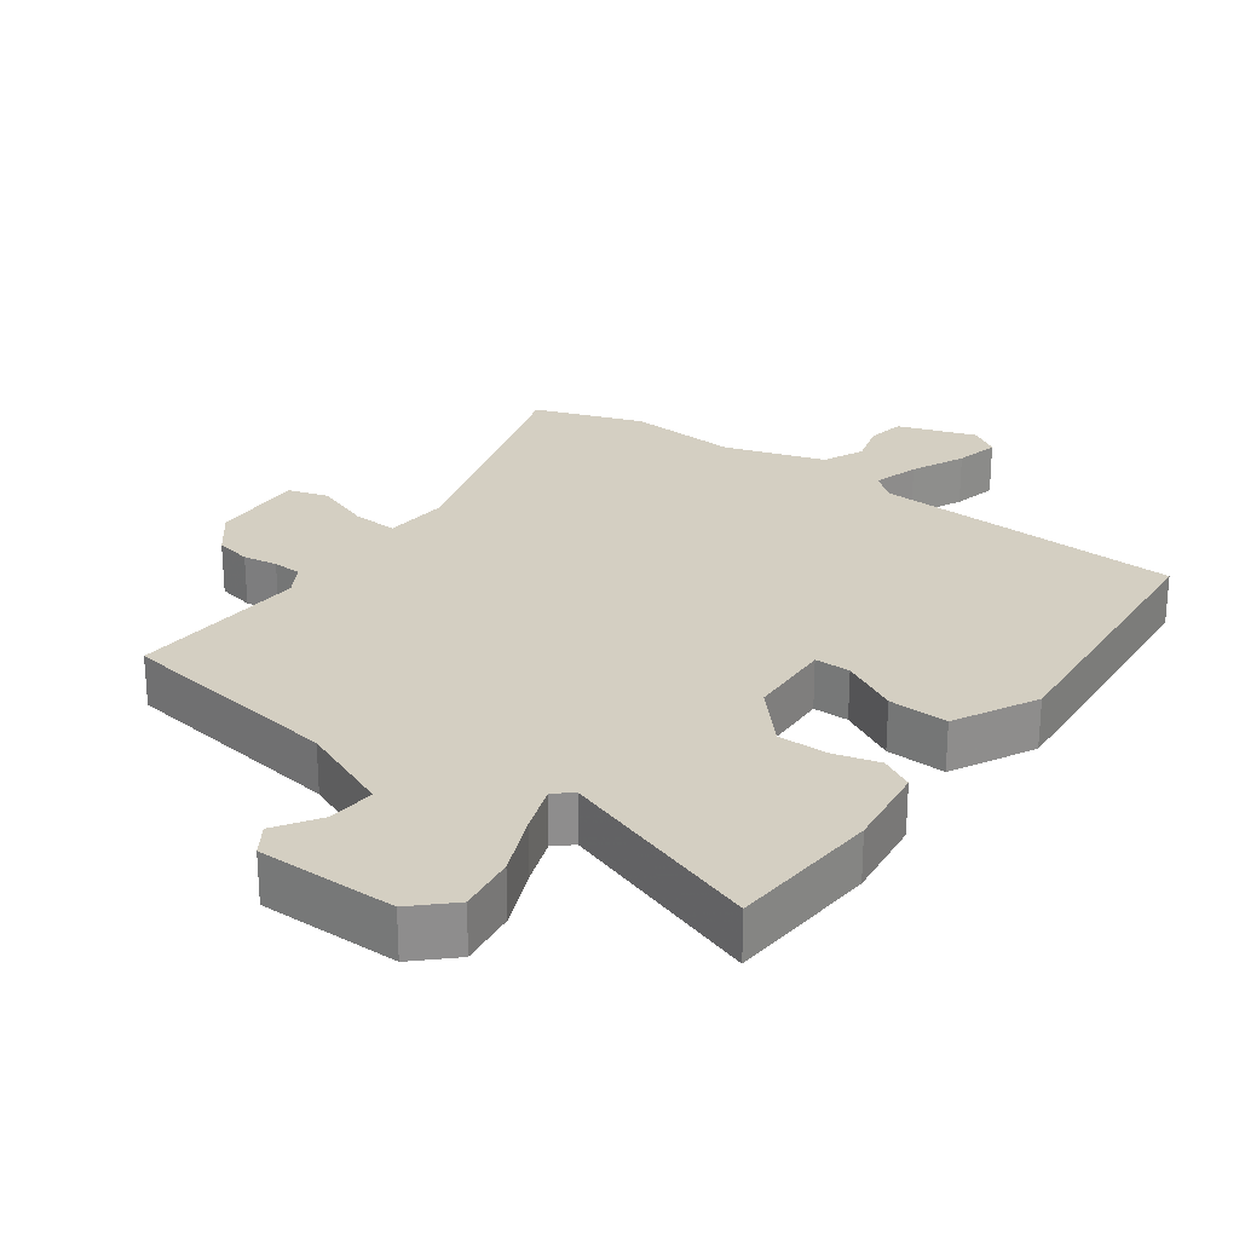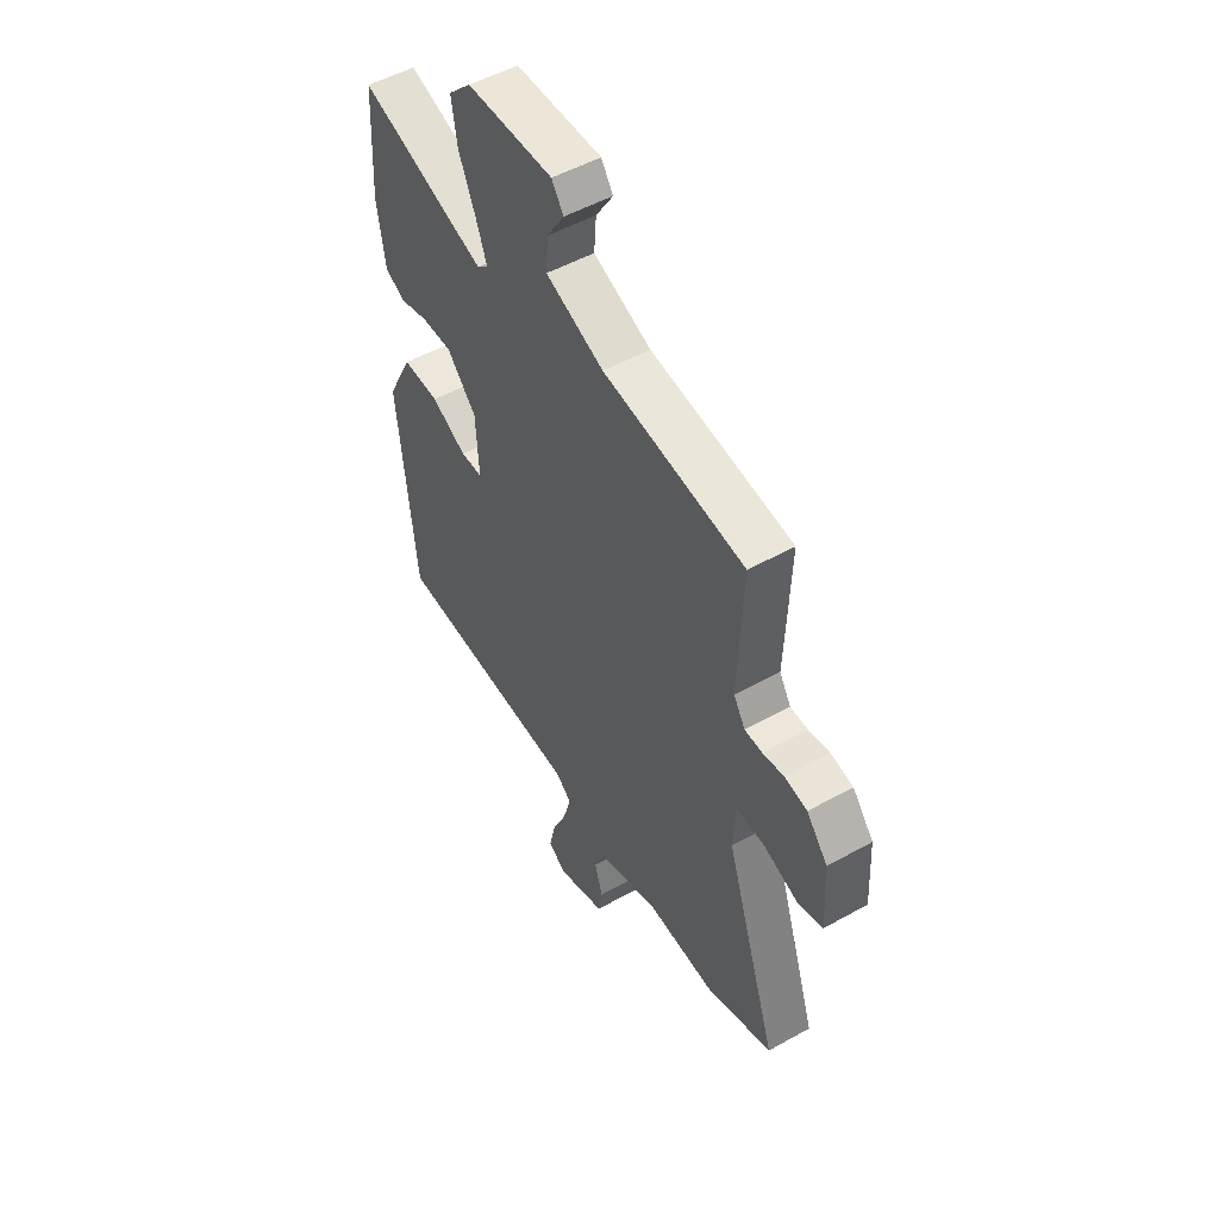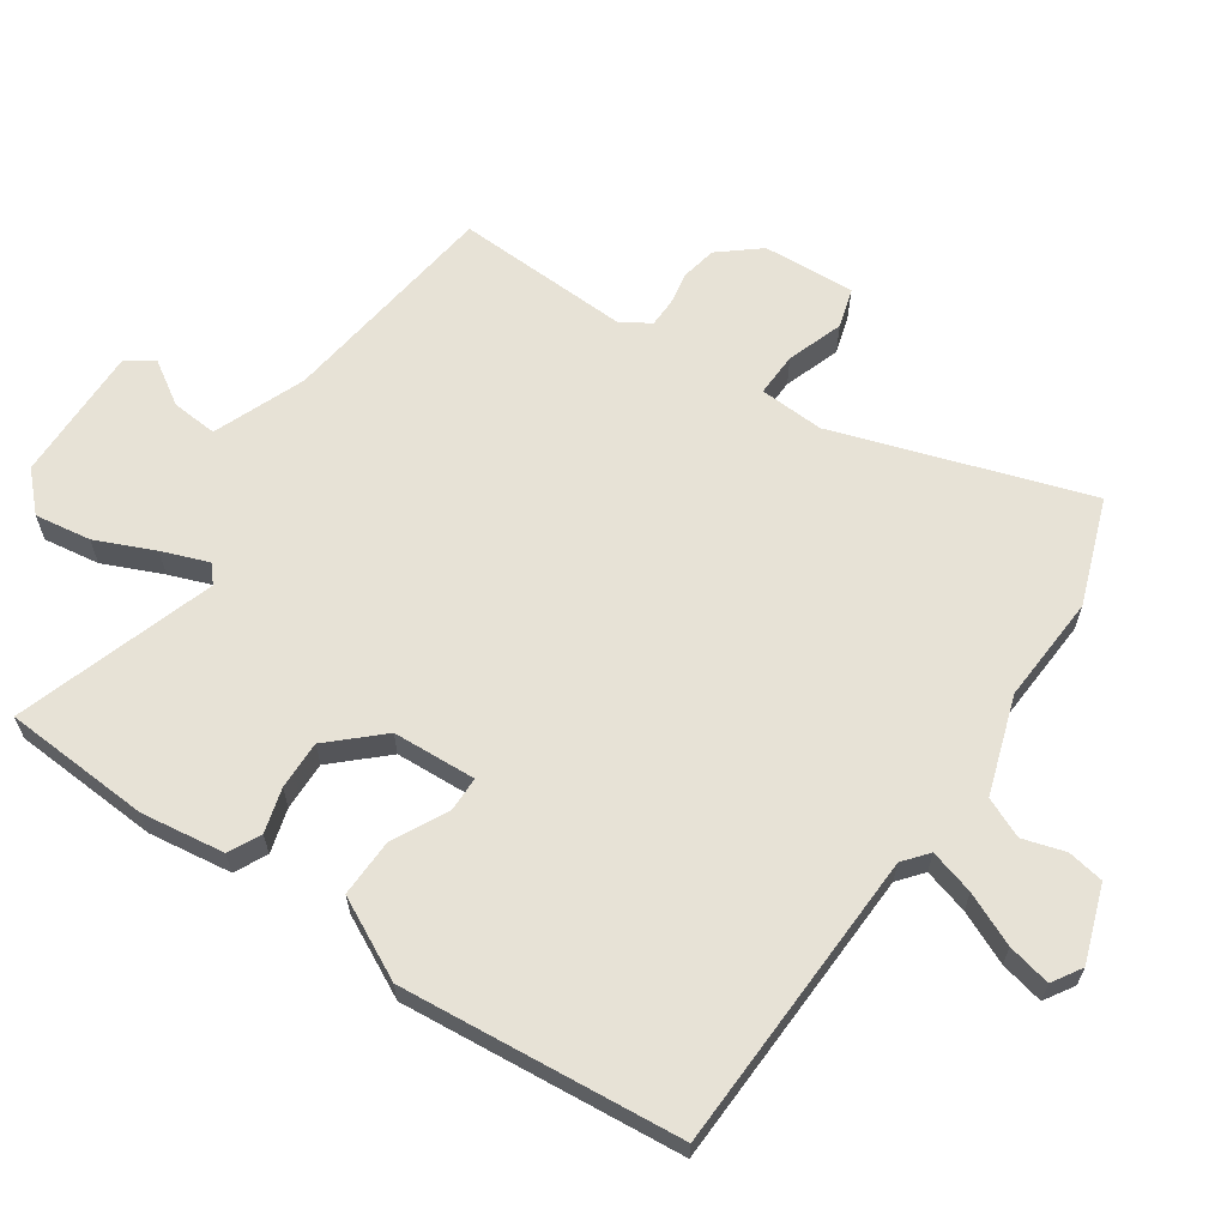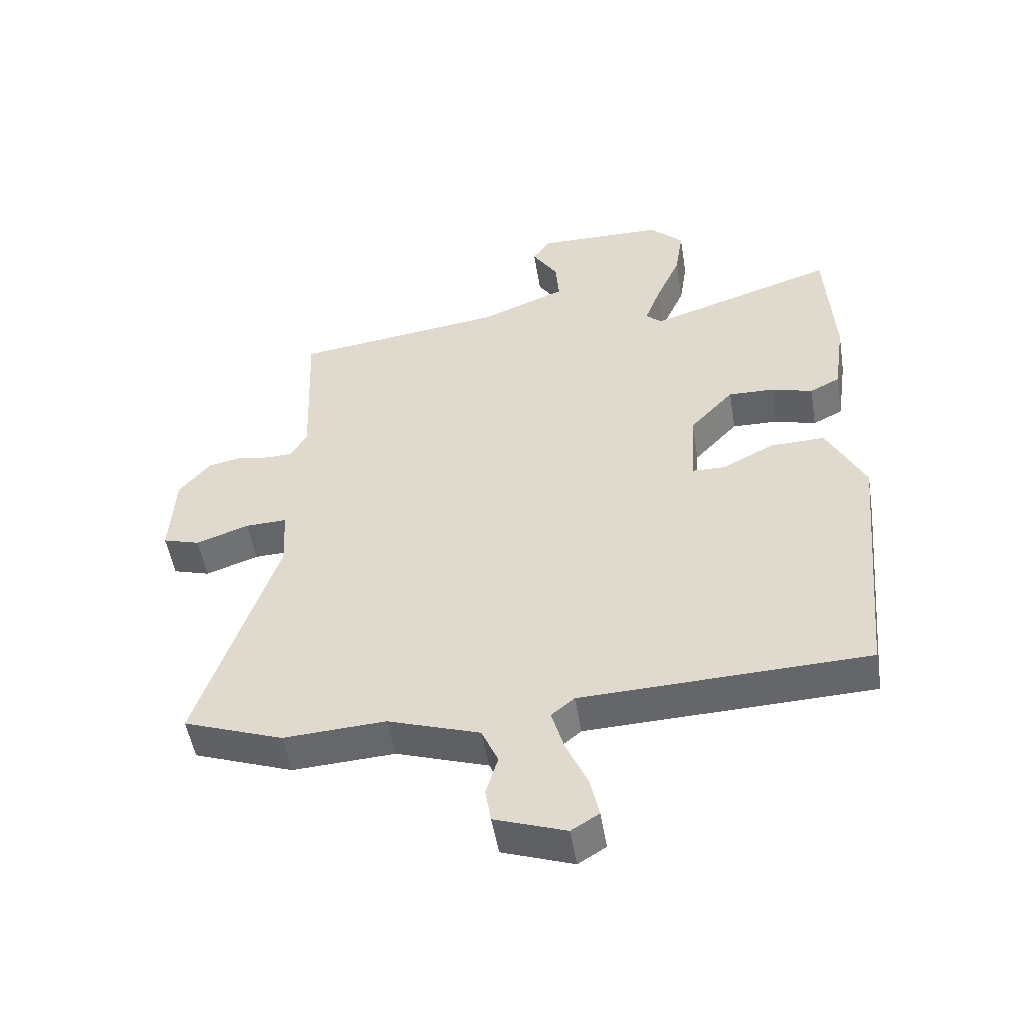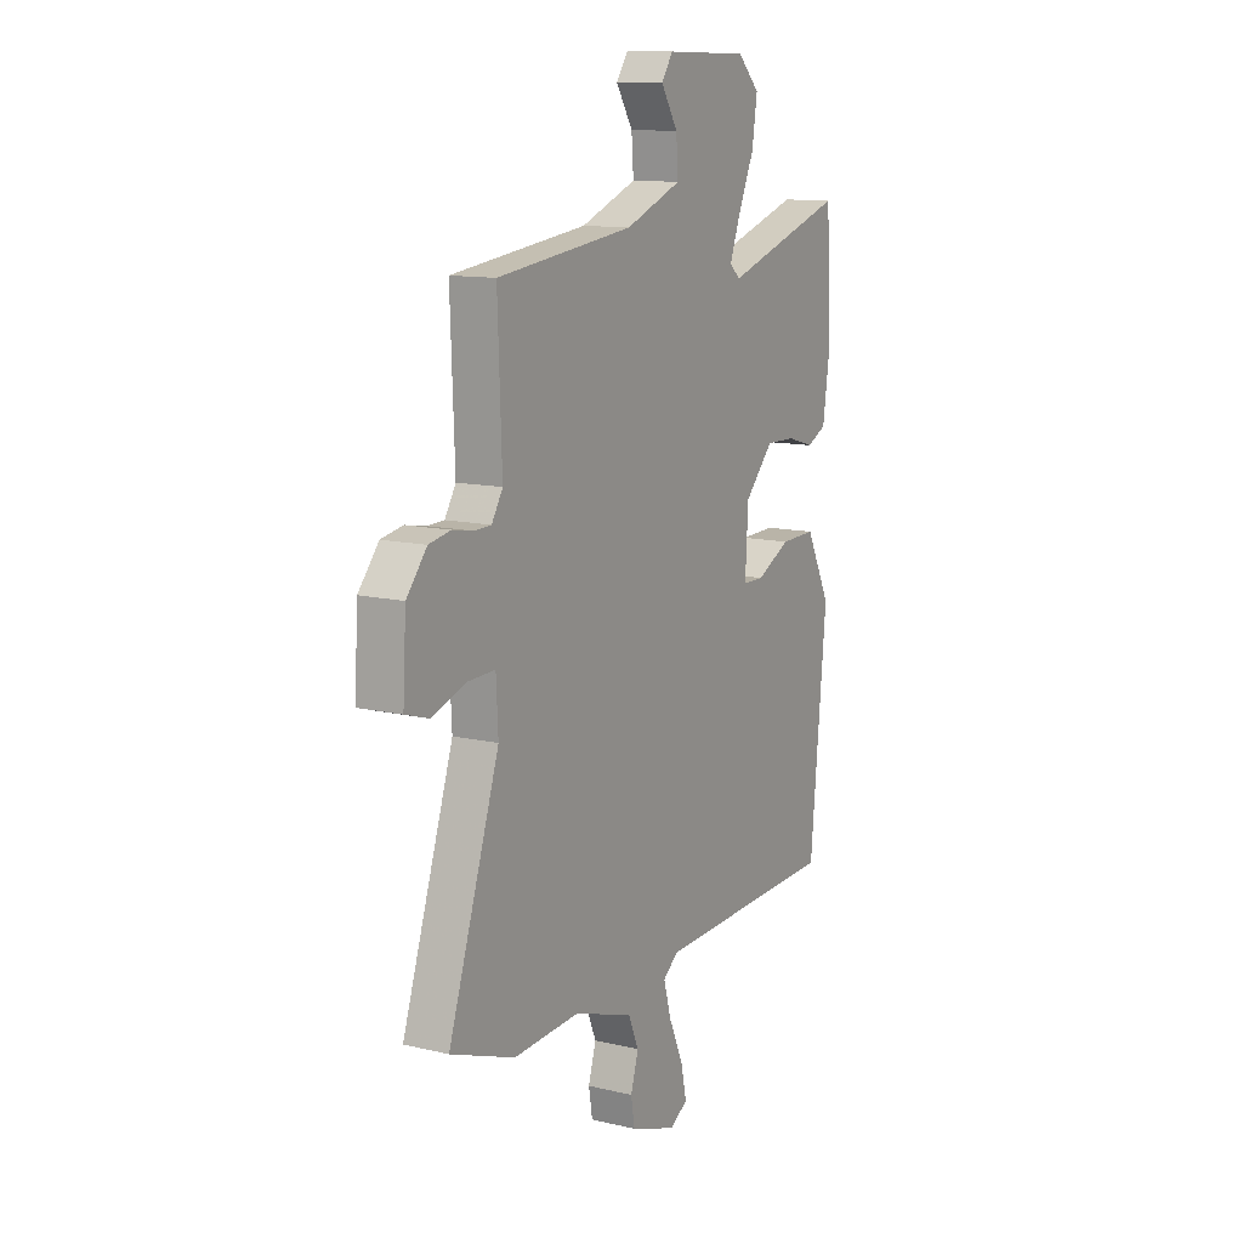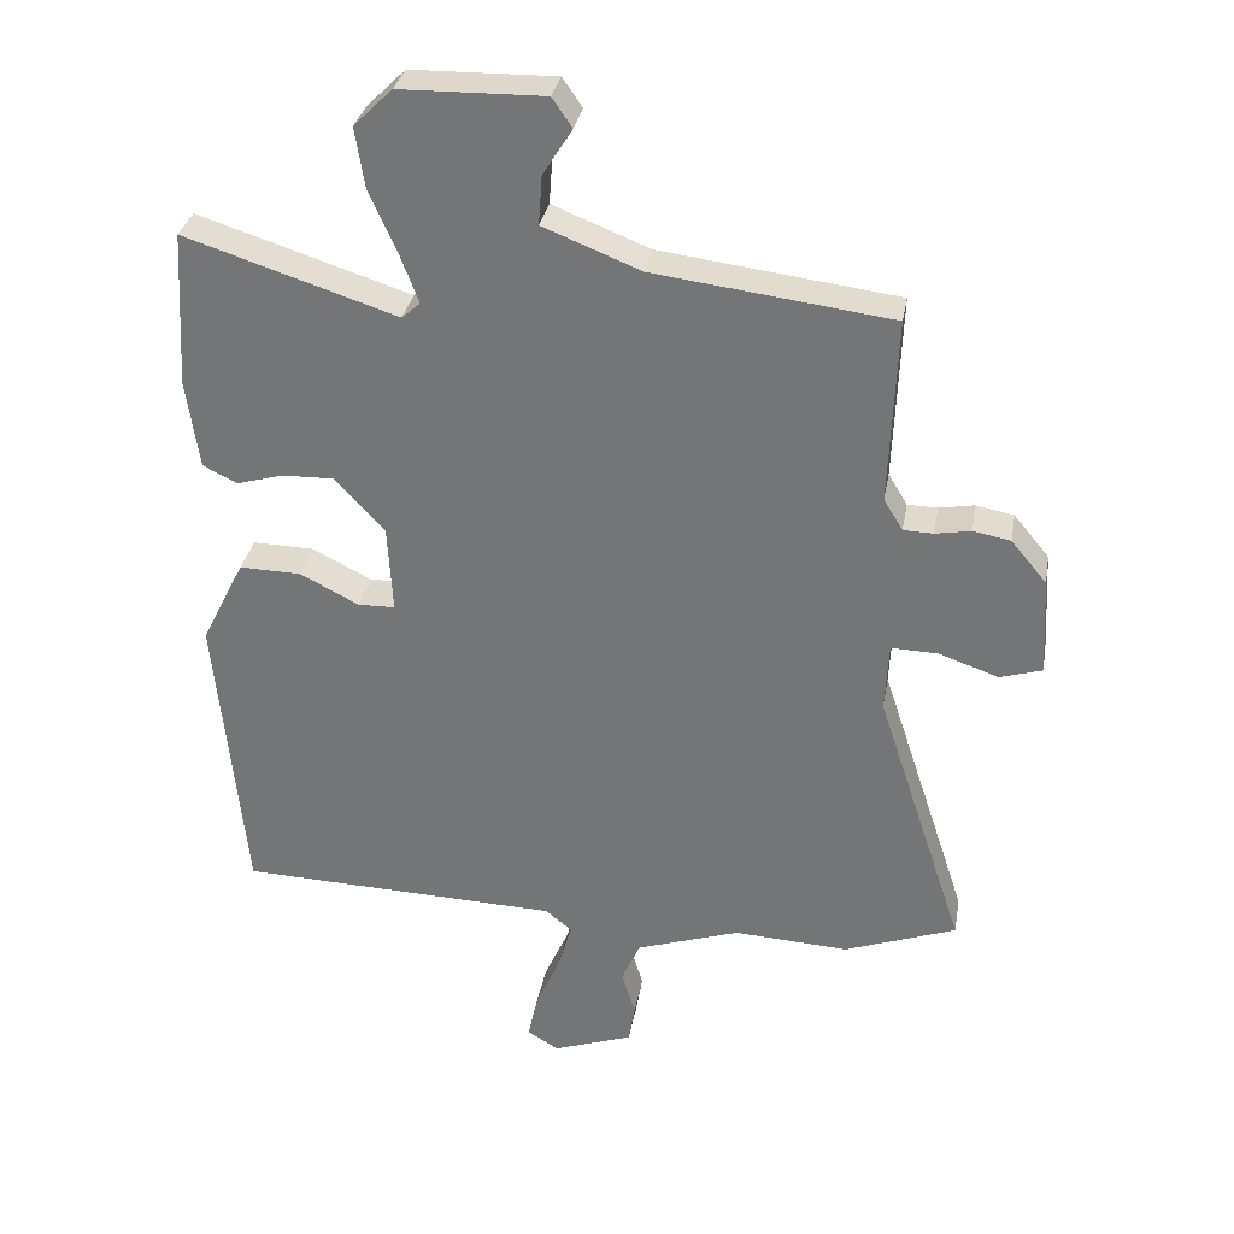
<metadata>
{"format":"obj","ext":"obj","renderer":"f3d","projection":"perspective","resolution":1024,"background":"white","views":[{"elev":25.7,"azim":36.9,"up":"+Y"},{"elev":51.7,"azim":-121.1,"up":"+Z"},{"elev":63.7,"azim":124.4,"up":"+Y"},{"elev":-51.2,"azim":9.4,"up":"+Z"},{"elev":12.1,"azim":-60.6,"up":"+Z"},{"elev":32.0,"azim":-170.0,"up":"+Z"}]}
</metadata>
<code>
v -0.446 0.07 -0.52
v -0.604 0.07 -0.462
v -0.479 0.07 -0.084
v -0.484 0.07 0.013
v -0.55 0.07 0.011
v -0.634 0.07 -0.018
v -0.693 0.07 0
v -0.685 0.07 0.138
v -0.635 0.07 0.198
v -0.582 0.07 0.208
v -0.532 0.07 0.199
v -0.49 0.07 0.2
v -0.463 0.07 0.244
v -0.473 0.07 0.506
v -0.139 0.07 0.548
v -0.002 0.07 0.602
v -0.007 0.07 0.671
v -0.048 0.07 0.736
v -0.02 0.07 0.777
v 0.183 0.07 0.773
v 0.237 0.07 0.72
v 0.224 0.07 0.636
v 0.185 0.07 0.548
v 0.159 0.07 0.479
v 0.185 0.07 0.456
v 0.484 0.07 0.552
v 0.497 0.07 0.331
v 0.479 0.07 0.206
v 0.431 0.07 0.182
v 0.365 0.07 0.201
v 0.292 0.07 0.203
v 0.222 0.07 0.128
v 0.215 0.07 0.003
v 0.267 0.07 0.002
v 0.35 0.07 0.044
v 0.437 0.07 0.046
v 0.498 0.07 -0.075
v 0.458 0.07 -0.495
v 0.004 0.07 -0.51
v -0.033 0.07 -0.54
v -0.014 0.07 -0.607
v 0.021 0.07 -0.686
v 0.035 0.07 -0.751
v -0.009 0.07 -0.778
v -0.122 0.07 -0.738
v -0.131 0.07 -0.683
v -0.112 0.07 -0.62
v -0.138 0.07 -0.56
v -0.284 0.07 -0.511
v -0.446 0 -0.52
v -0.604 0 -0.462
v -0.479 0 -0.084
v -0.484 0 0.013
v -0.55 0 0.011
v -0.634 0 -0.018
v -0.693 0 0
v -0.685 0 0.138
v -0.635 0 0.198
v -0.582 0 0.208
v -0.532 0 0.199
v -0.49 0 0.2
v -0.463 0 0.244
v -0.473 0 0.506
v -0.139 0 0.548
v -0.002 0 0.602
v -0.007 0 0.671
v -0.048 0 0.736
v -0.02 0 0.777
v 0.183 0 0.773
v 0.237 0 0.72
v 0.224 0 0.636
v 0.185 0 0.548
v 0.159 0 0.479
v 0.185 0 0.456
v 0.484 0 0.552
v 0.497 0 0.331
v 0.479 0 0.206
v 0.431 0 0.182
v 0.365 0 0.201
v 0.292 0 0.203
v 0.222 0 0.128
v 0.215 0 0.003
v 0.267 0 0.002
v 0.35 0 0.044
v 0.437 0 0.046
v 0.498 0 -0.075
v 0.458 0 -0.495
v 0.004 0 -0.51
v -0.033 0 -0.54
v -0.014 0 -0.607
v 0.021 0 -0.686
v 0.035 0 -0.751
v -0.009 0 -0.778
v -0.122 0 -0.738
v -0.131 0 -0.683
v -0.112 0 -0.62
v -0.138 0 -0.56
v -0.284 0 -0.511
f 44 45 46 47
f 44 47 48
f 41 42 43 44
f 40 41 44 48
f 39 40 48 49
f 37 38 39 49
f 34 35 36 37
f 33 34 37 49
f 27 28 29 30
f 25 26 27 30
f 24 25 30 31
f 20 21 22 23
f 20 23 24
f 17 18 19 20
f 16 17 20 24
f 15 16 24 31
f 13 14 15 31
f 8 9 10 11
f 8 11 12
f 5 6 7 8
f 4 5 8 12
f 3 4 12 13
f 1 2 3
f 32 33 49 1
f 13 31 32
f 1 3 13 32
f 96 95 94 93
f 97 96 93
f 93 92 91 90
f 97 93 90 89
f 98 97 89 88
f 98 88 87 86
f 86 85 84 83
f 98 86 83 82
f 79 78 77 76
f 79 76 75 74
f 80 79 74 73
f 72 71 70 69
f 73 72 69
f 69 68 67 66
f 73 69 66 65
f 80 73 65 64
f 80 64 63 62
f 60 59 58 57
f 61 60 57
f 57 56 55 54
f 61 57 54 53
f 62 61 53 52
f 52 51 50
f 50 98 82 81
f 81 80 62
f 81 62 52 50
f 1 50 51 2
f 2 51 52 3
f 3 52 53 4
f 4 53 54 5
f 5 54 55 6
f 6 55 56 7
f 7 56 57 8
f 8 57 58 9
f 9 58 59 10
f 10 59 60 11
f 11 60 61 12
f 12 61 62 13
f 13 62 63 14
f 14 63 64 15
f 15 64 65 16
f 16 65 66 17
f 17 66 67 18
f 18 67 68 19
f 19 68 69 20
f 20 69 70 21
f 21 70 71 22
f 22 71 72 23
f 23 72 73 24
f 24 73 74 25
f 25 74 75 26
f 26 75 76 27
f 27 76 77 28
f 28 77 78 29
f 29 78 79 30
f 30 79 80 31
f 31 80 81 32
f 32 81 82 33
f 33 82 83 34
f 34 83 84 35
f 35 84 85 36
f 36 85 86 37
f 37 86 87 38
f 38 87 88 39
f 39 88 89 40
f 40 89 90 41
f 41 90 91 42
f 42 91 92 43
f 43 92 93 44
f 44 93 94 45
f 45 94 95 46
f 46 95 96 47
f 47 96 97 48
f 48 97 98 49
f 49 98 50 1

</code>
